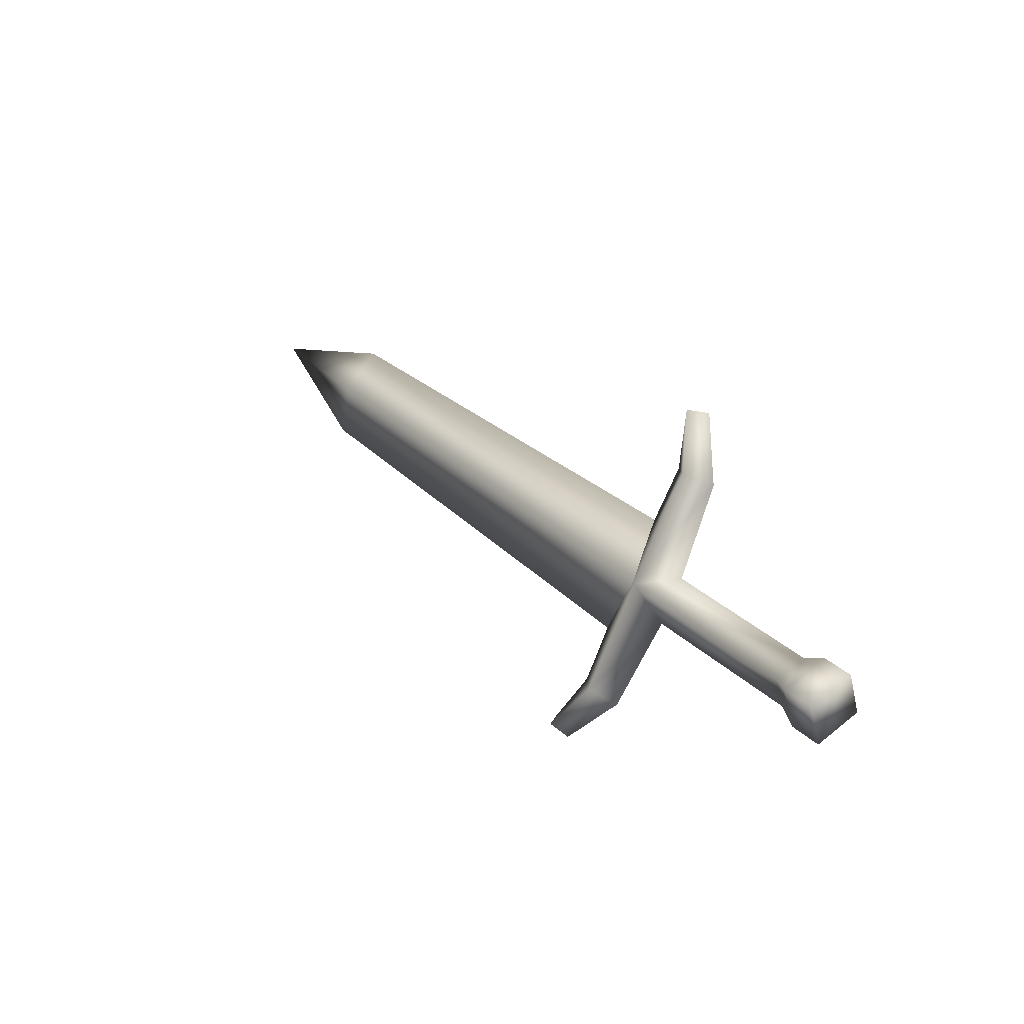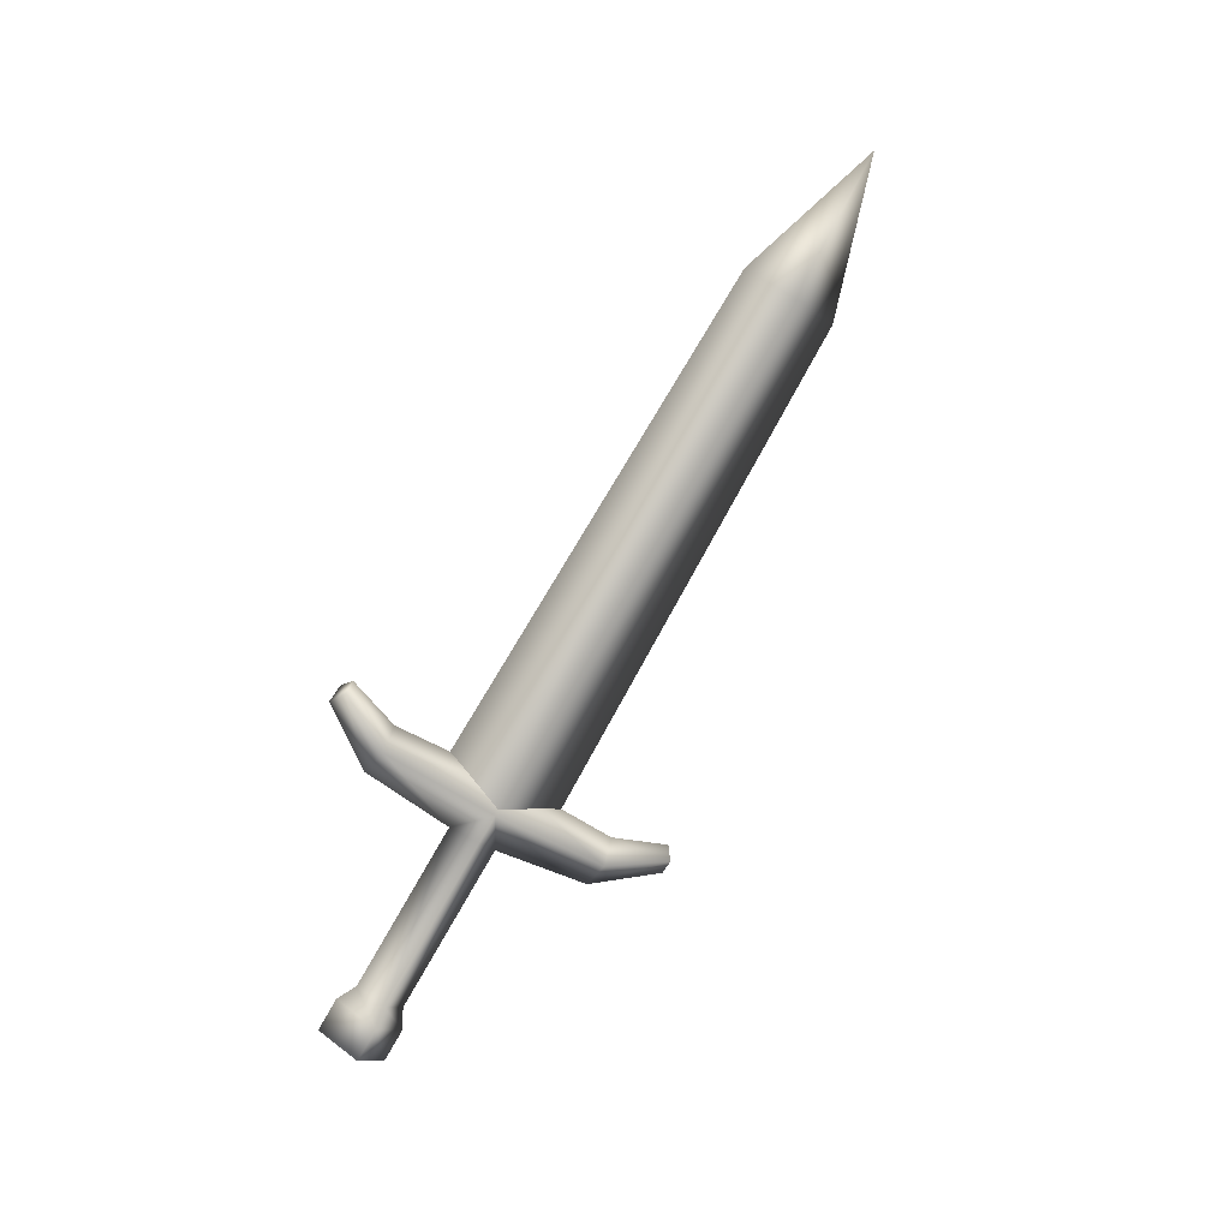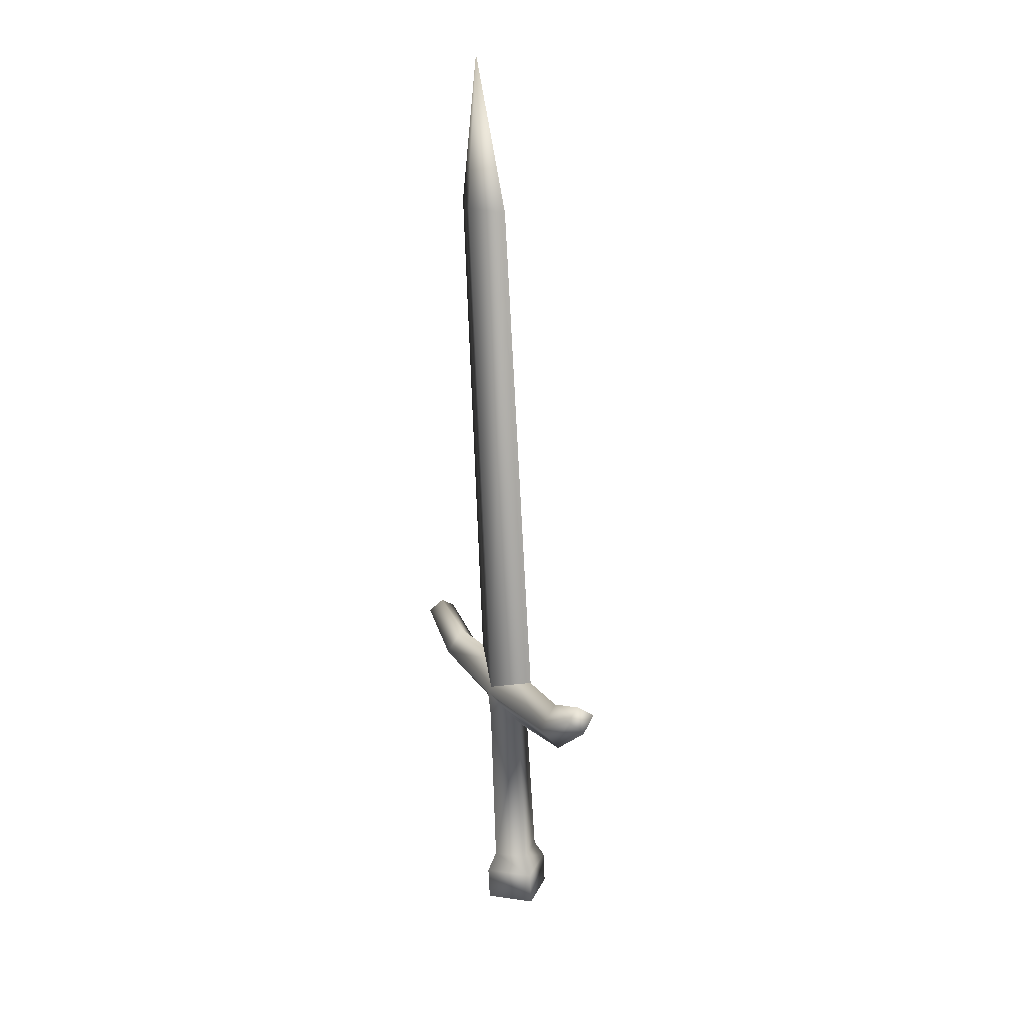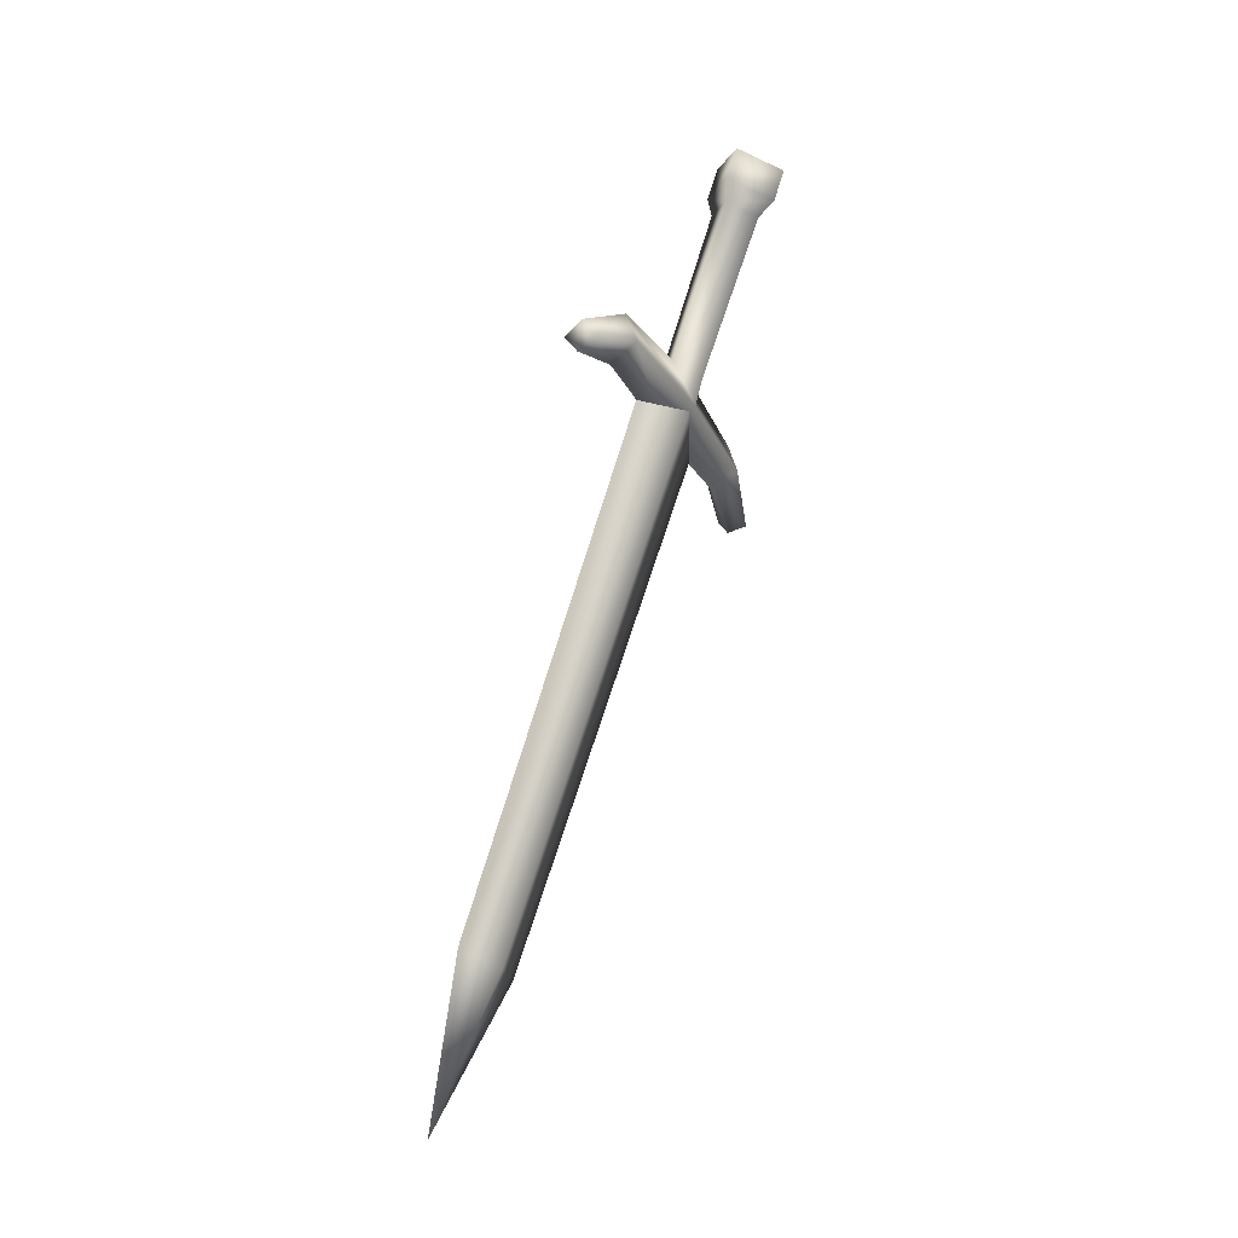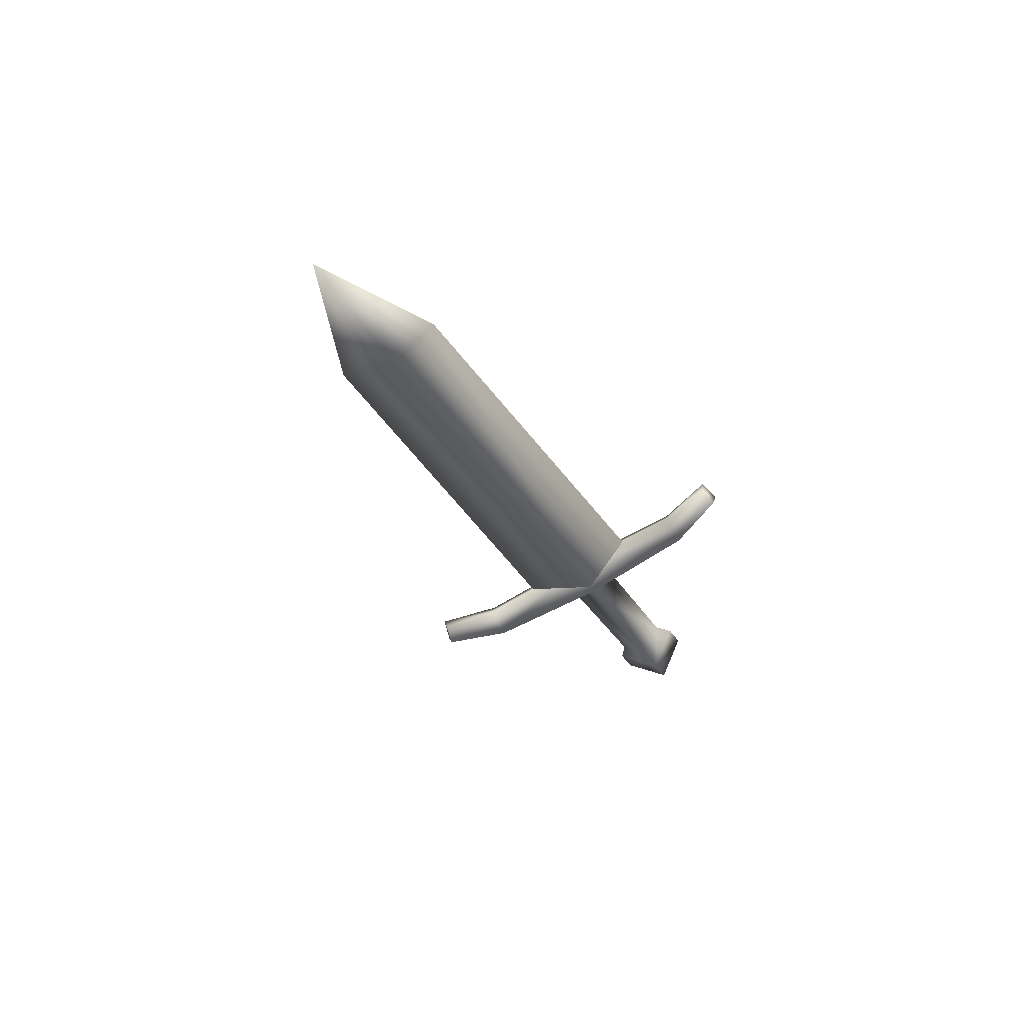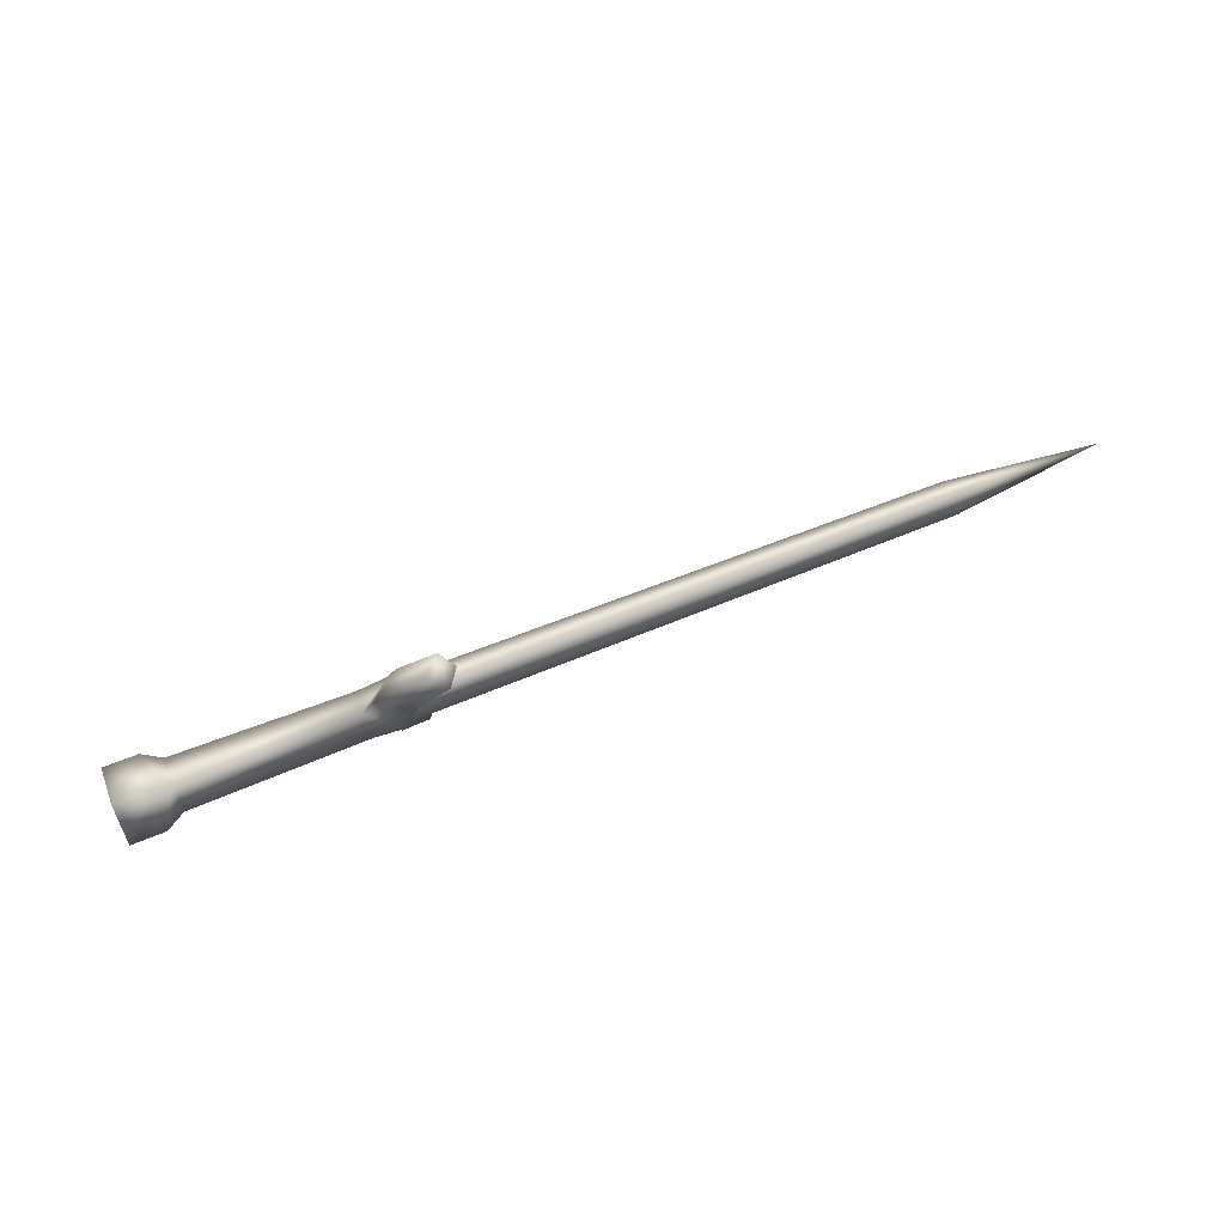
<metadata>
{"format":"obj","ext":"obj","renderer":"f3d","projection":"perspective","resolution":1024,"background":"white","views":[{"elev":27.2,"azim":40.0,"up":"+Z"},{"elev":78.2,"azim":123.8,"up":"+Y"},{"elev":-68.0,"azim":-100.7,"up":"+Z"},{"elev":73.7,"azim":-85.9,"up":"+Z"},{"elev":-13.3,"azim":-64.1,"up":"+Y"},{"elev":57.9,"azim":144.7,"up":"+Z"}]}
</metadata>
<code>
v  -0.2356 0.9504 0.3982
v  -0.1774 0.9851 0.413
v  -0.1726 1.047 0.5386
v  -0.2146 1.03 0.5498
v  -0.2435 1.062 0.5382
v  -0.2734 0.9914 0.3849
v  -0.2198 1.098 0.6198
v  -0.2467 1.08 0.6234
v  0.0623 0.9287 0.402
v  0.0505 0.8819 0.3856
v  0.0743 0.862 0.3912
v  0.0911 0.9289 0.4147
v  0.1218 0.8508 0.389
v  0.1386 0.9177 0.4125
v  -0.2587 1.101 0.6094
v  -0.2043 1.079 0.5255
v  -0.2226 1.012 0.3675
v  -0.2385 1.119 0.604
v  0.0935 0.9525 0.3457
v  0.064 0.9452 0.3538
v  0.141 0.9413 0.3436
v  -0.2209 1.006 0.37
v  -0.9842 1.181 0.4071
v  -0.9785 1.19 0.4828
v  -0.2138 1.018 0.4623
v  -1.202 1.21 0.4275
v  -0.2316 0.955 0.3954
v  -0.9932 1.139 0.4283
v  -0.2629 0.8854 0.2405
v  -0.2915 0.918 0.231
v  -0.2218 0.8998 0.2241
v  -0.3182 0.8661 0.1662
v  -0.2935 0.877 0.1483
v  -0.1935 0.9435 0.3948
v  -0.1875 0.9548 0.3484
v  0.0522 0.8984 0.3374
v  0.0767 0.8856 0.3223
v  0.1242 0.8744 0.3201
v  -0.3286 0.8913 0.1621
v  -0.2526 0.9337 0.2163
v  -0.31 0.9048 0.1468
v  -0.2387 0.943 0.3031
v  -0.9989 1.129 0.3526
v  -0.1817 0.9992 0.3669
o sword1_LOD003
g sword1_LOD003
f 1 2 3
f 3 4 1
f 4 5 6
f 6 1 4
f 3 7 8
f 8 4 3
f 9 10 11
f 11 12 9
f 12 11 13
f 13 14 12
f 5 4 8
f 8 15 5
f 16 17 6
f 6 5 16
f 3 16 18
f 18 7 3
f 9 12 19
f 19 20 9
f 12 14 21
f 21 19 12
f 5 15 18
f 18 16 5
f 22 23 24
f 24 25 22
f 23 26 24
f 27 25 24
f 24 28 27
f 28 24 26
f 29 1 6
f 6 30 29
f 31 29 32
f 32 33 31
f 10 34 35
f 35 36 10
f 36 37 11
f 11 10 36
f 37 38 13
f 13 11 37
f 30 39 32
f 32 29 30
f 17 35 31
f 31 40 17
f 40 30 6
f 6 17 40
f 31 33 41
f 41 40 31
f 20 19 37
f 37 36 20
f 19 21 38
f 38 37 19
f 30 40 41
f 41 39 30
f 22 42 43
f 43 23 22
f 23 43 26
f 27 28 43
f 43 42 27
f 28 26 43
f 9 2 34
f 34 10 9
f 29 31 35
f 35 1 29
f 7 18 15
f 15 8 7
f 39 41 33
f 33 32 39
f 2 1 34
f 34 1 35
f 20 44 2
f 2 9 20
f 2 17 16
f 16 3 2
f 20 36 35
f 35 44 20
f 44 17 2
f 35 17 44
f 38 21 14
f 14 13 38

</code>
